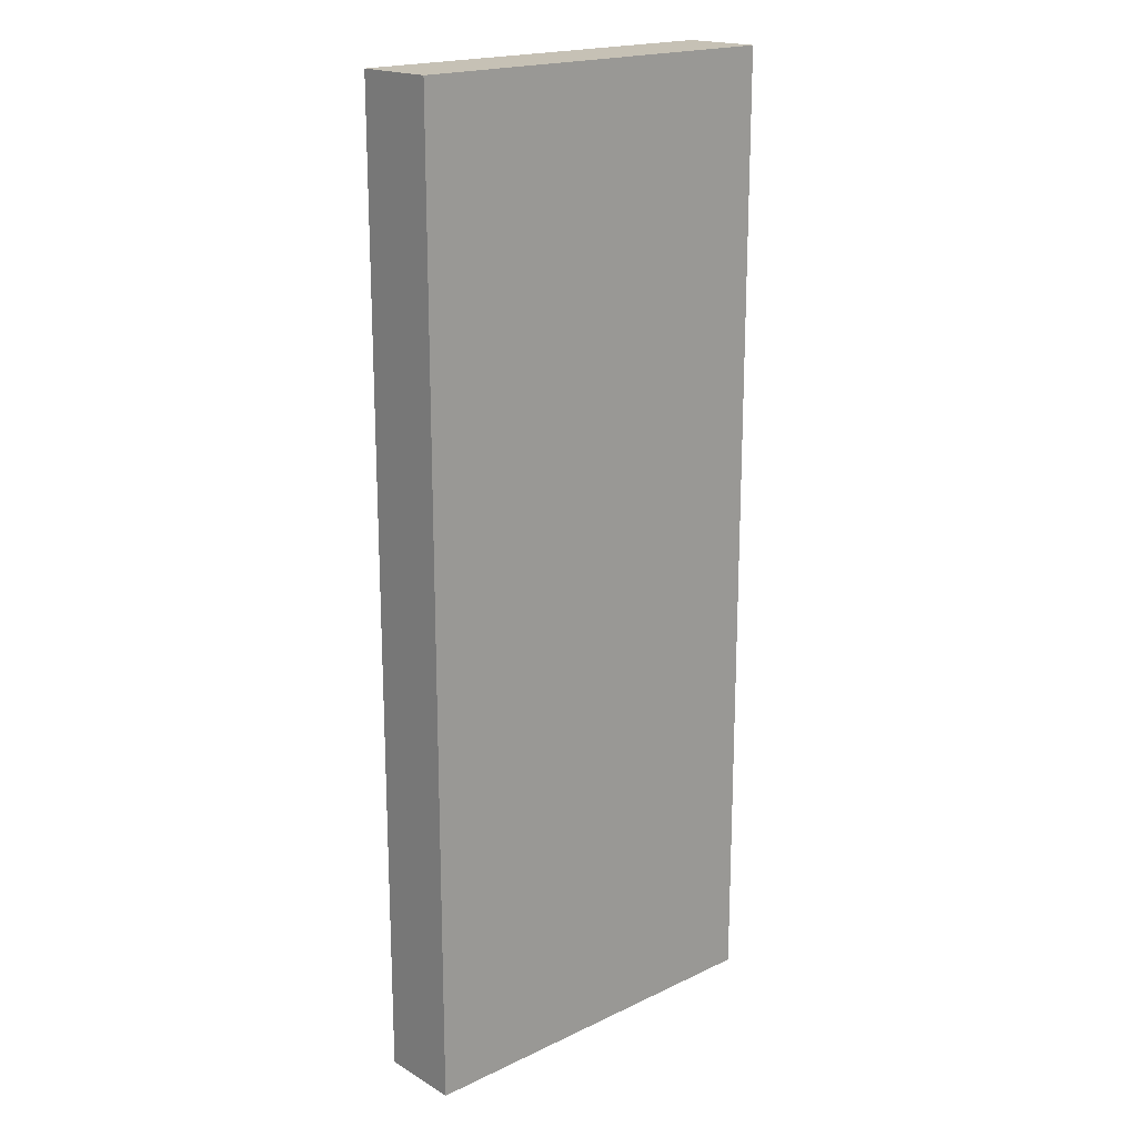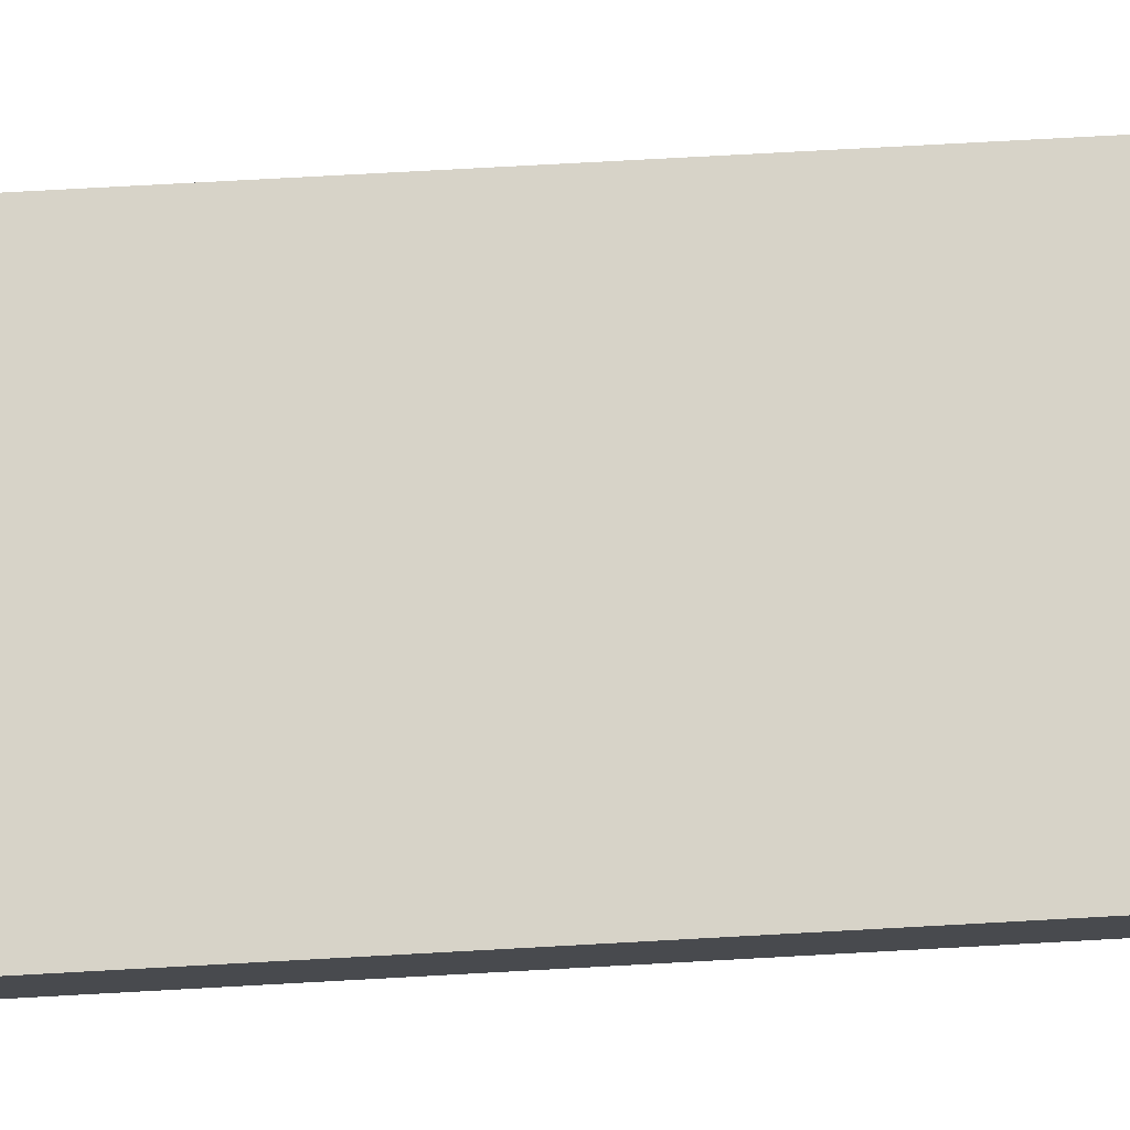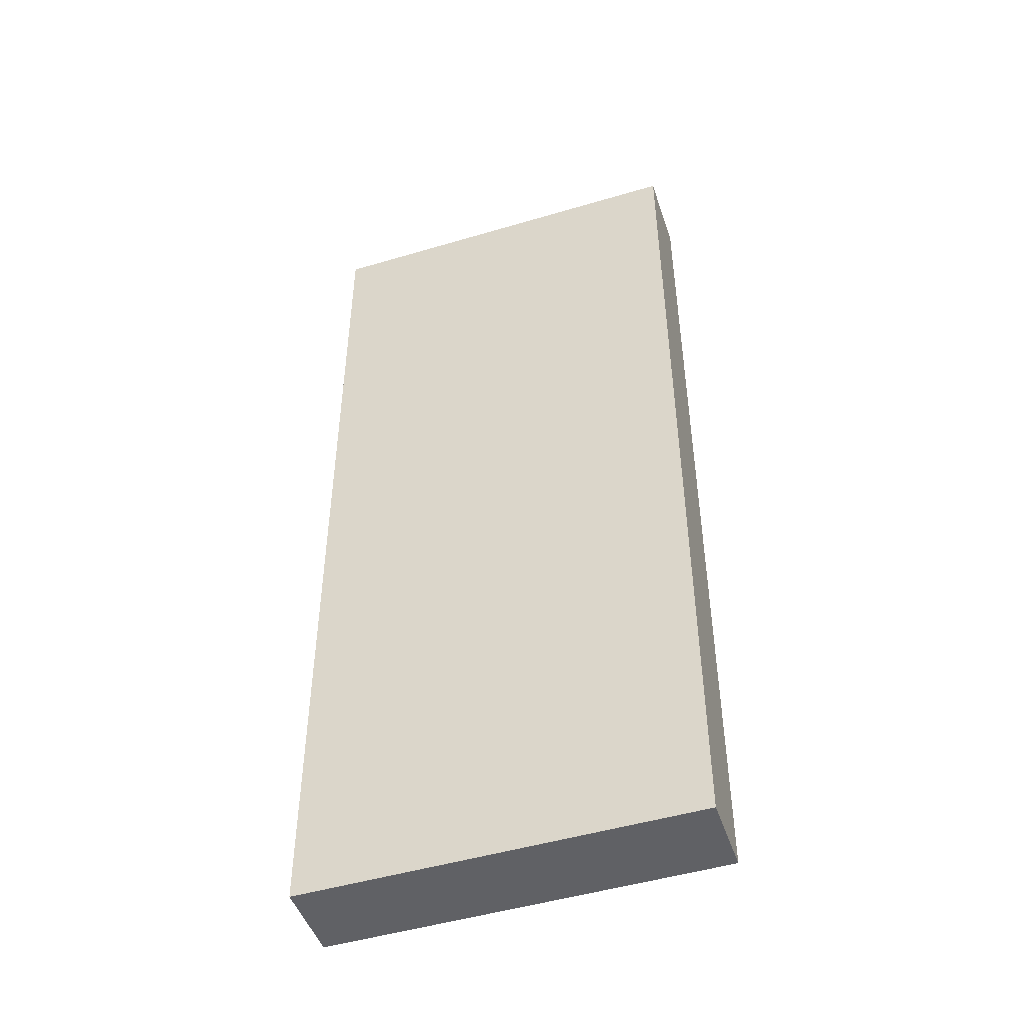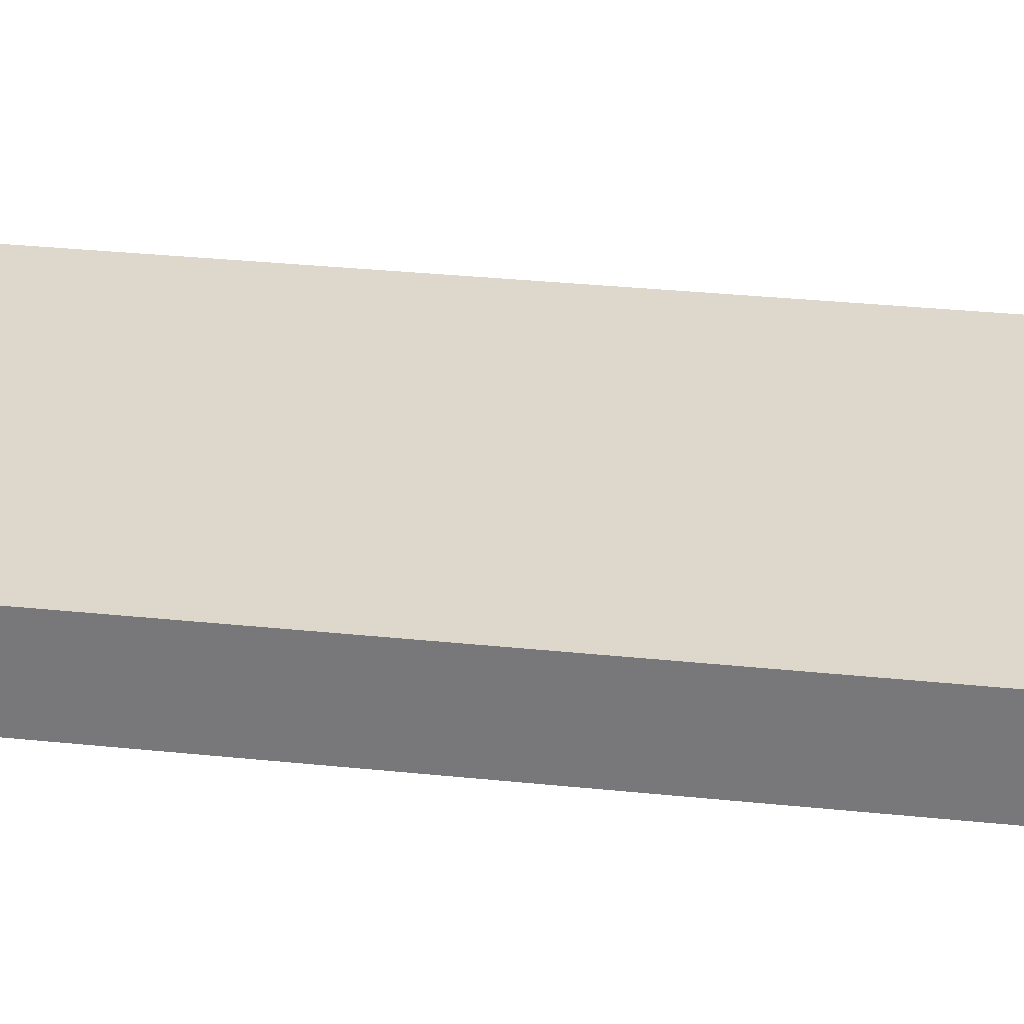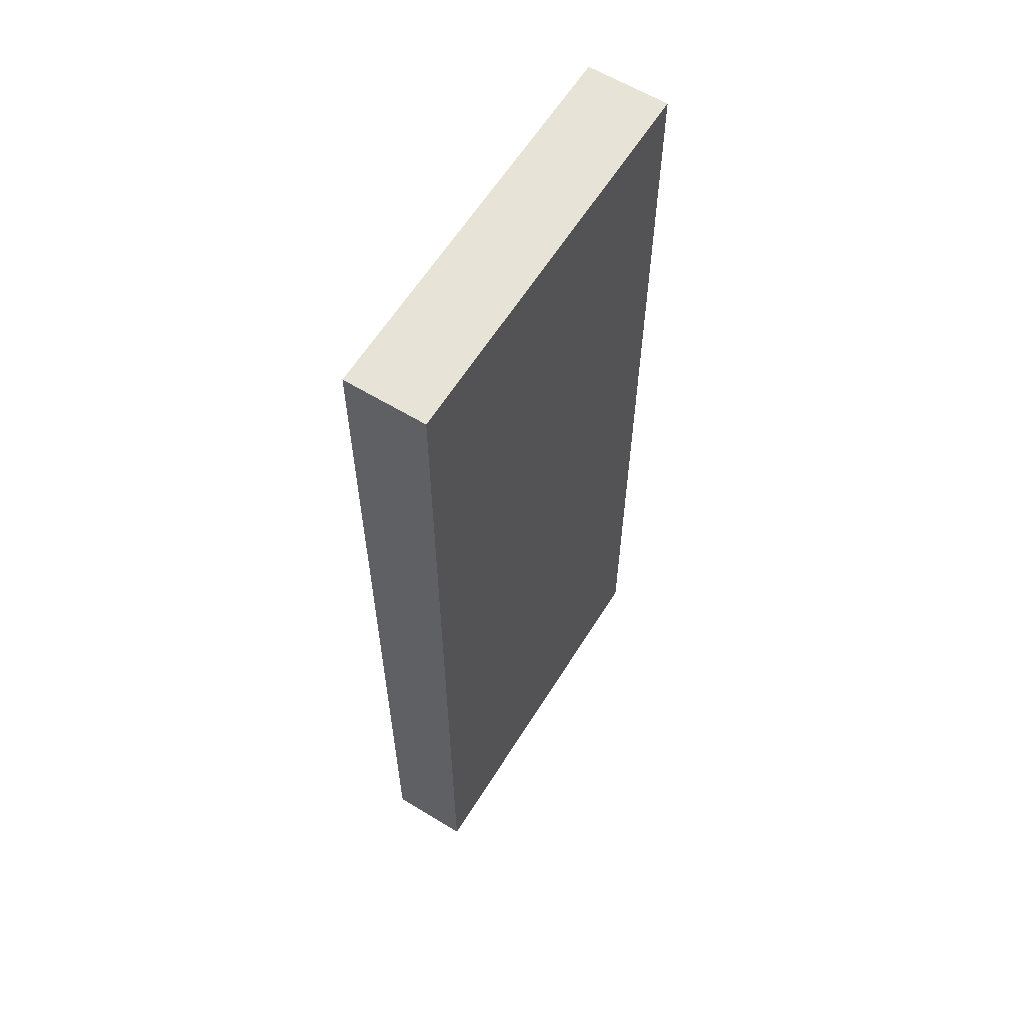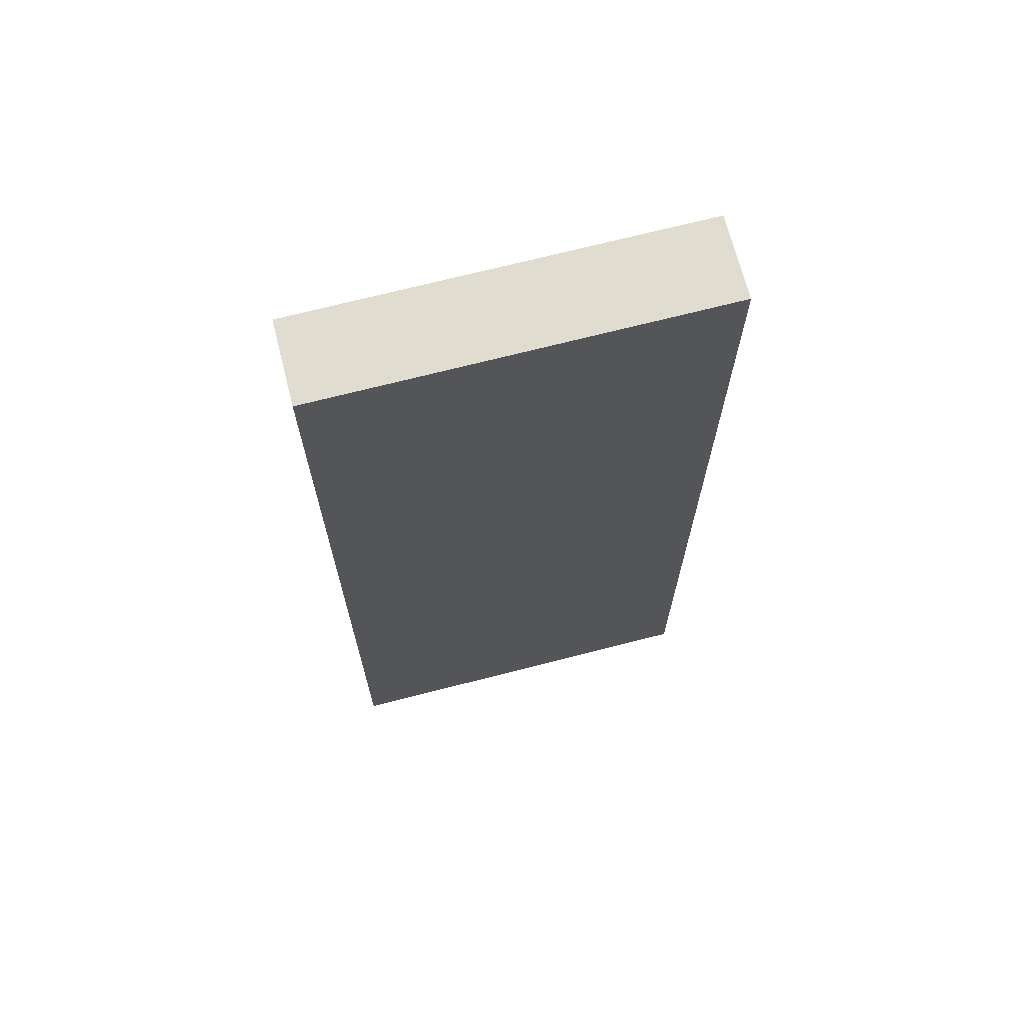
<metadata>
{"format":"obj","ext":"obj","renderer":"f3d","projection":"perspective","resolution":1024,"background":"white","views":[{"elev":18.6,"azim":-41.7,"up":"+Y"},{"elev":76.7,"azim":86.9,"up":"+Z"},{"elev":-47.6,"azim":18.2,"up":"+Y"},{"elev":31.1,"azim":-81.5,"up":"+Z"},{"elev":60.9,"azim":-58.1,"up":"+Y"},{"elev":69.5,"azim":-14.3,"up":"+Y"}]}
</metadata>
<code>
v  -4.567 -3.463 -11.72
v  -4.567 -3.463 -13.79
v  5.383 -3.379 -13.79
v  5.383 -3.379 -11.72
v  -4.567 21.09 -11.72
v  5.383 21.18 -11.72
v  5.383 21.18 -13.79
v  -4.567 21.09 -13.79
g Box015
f 1 2 3
f 3 4 1
f 5 6 7
f 7 8 5
f 1 4 6
f 6 5 1
f 4 3 7
f 7 6 4
f 3 2 8
f 8 7 3
f 2 1 5
f 5 8 2

</code>
